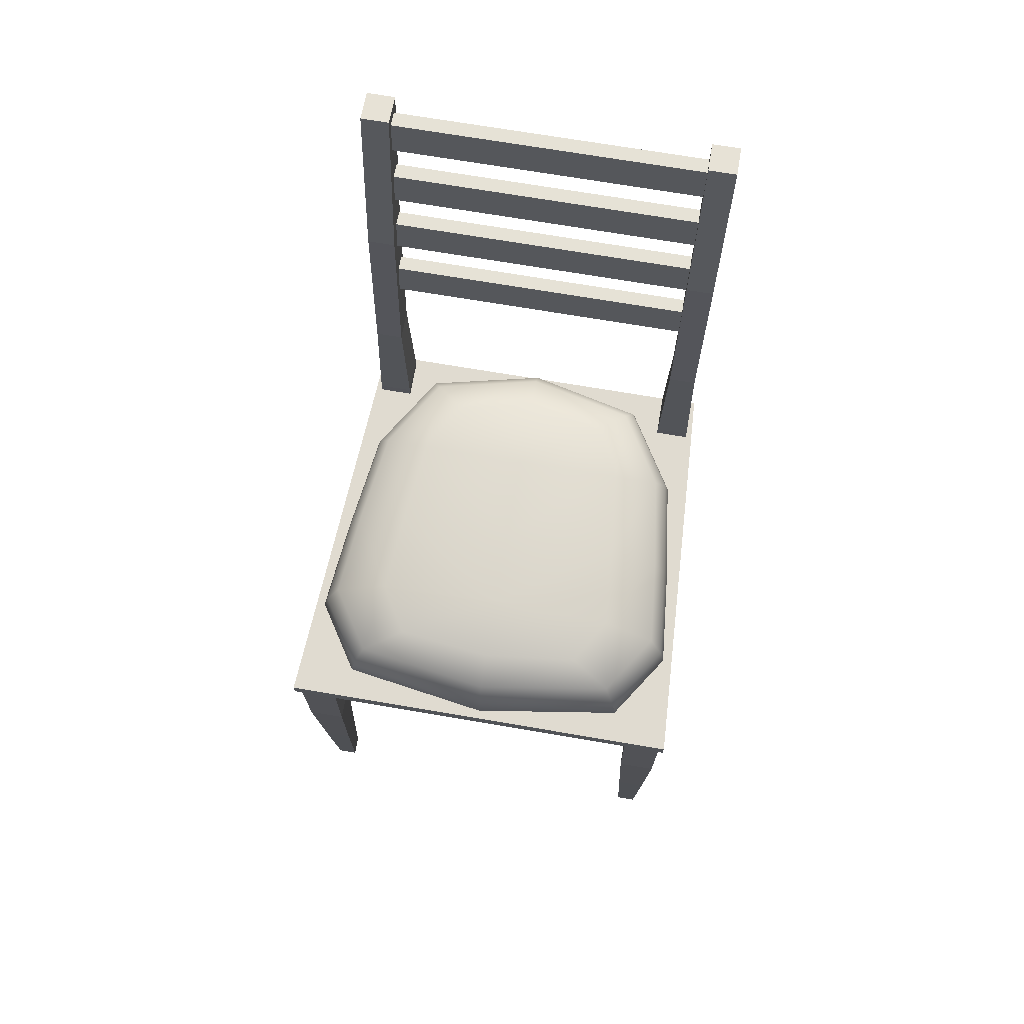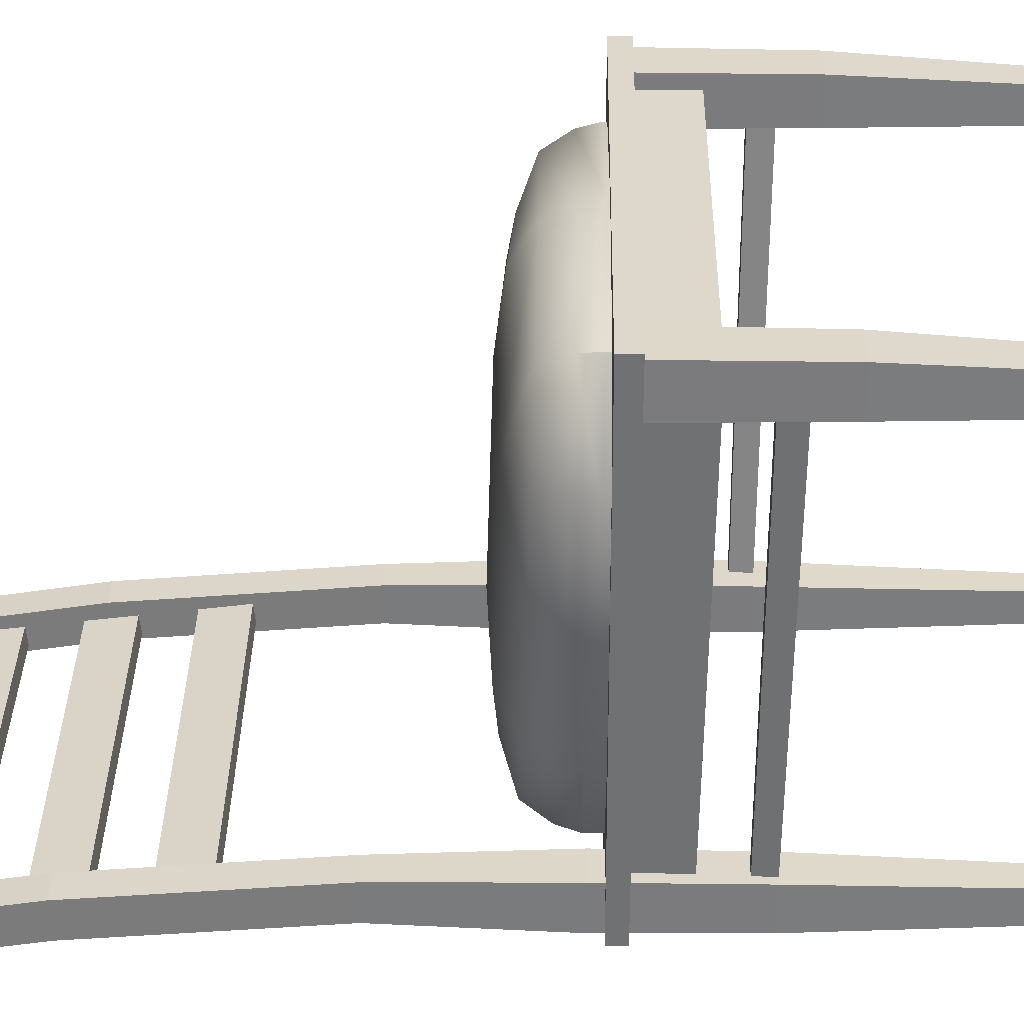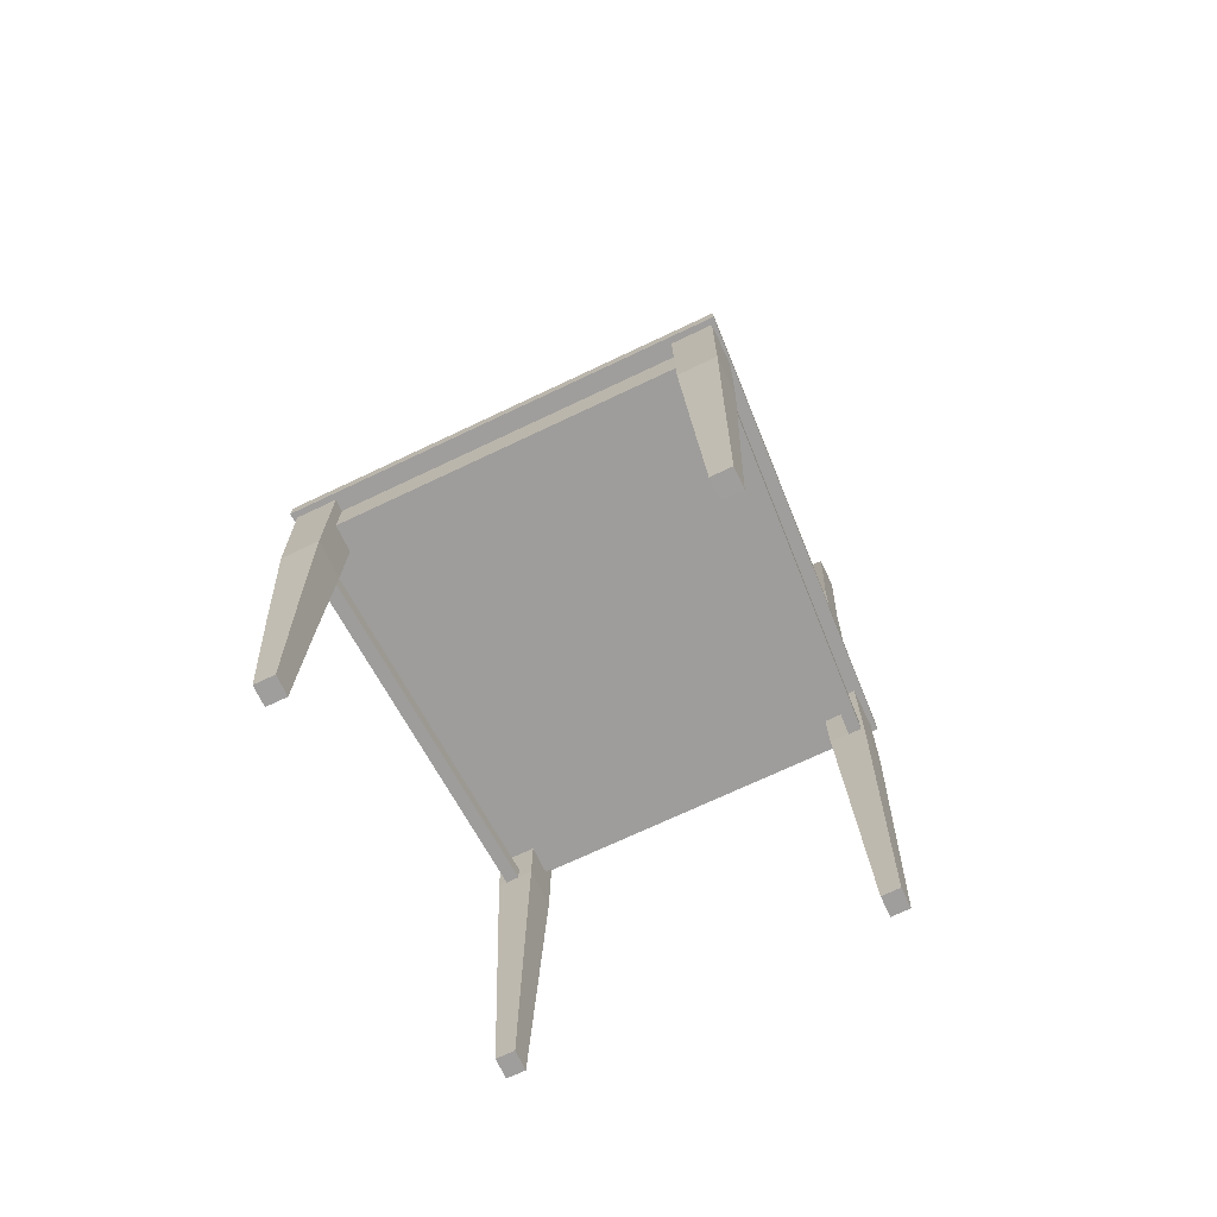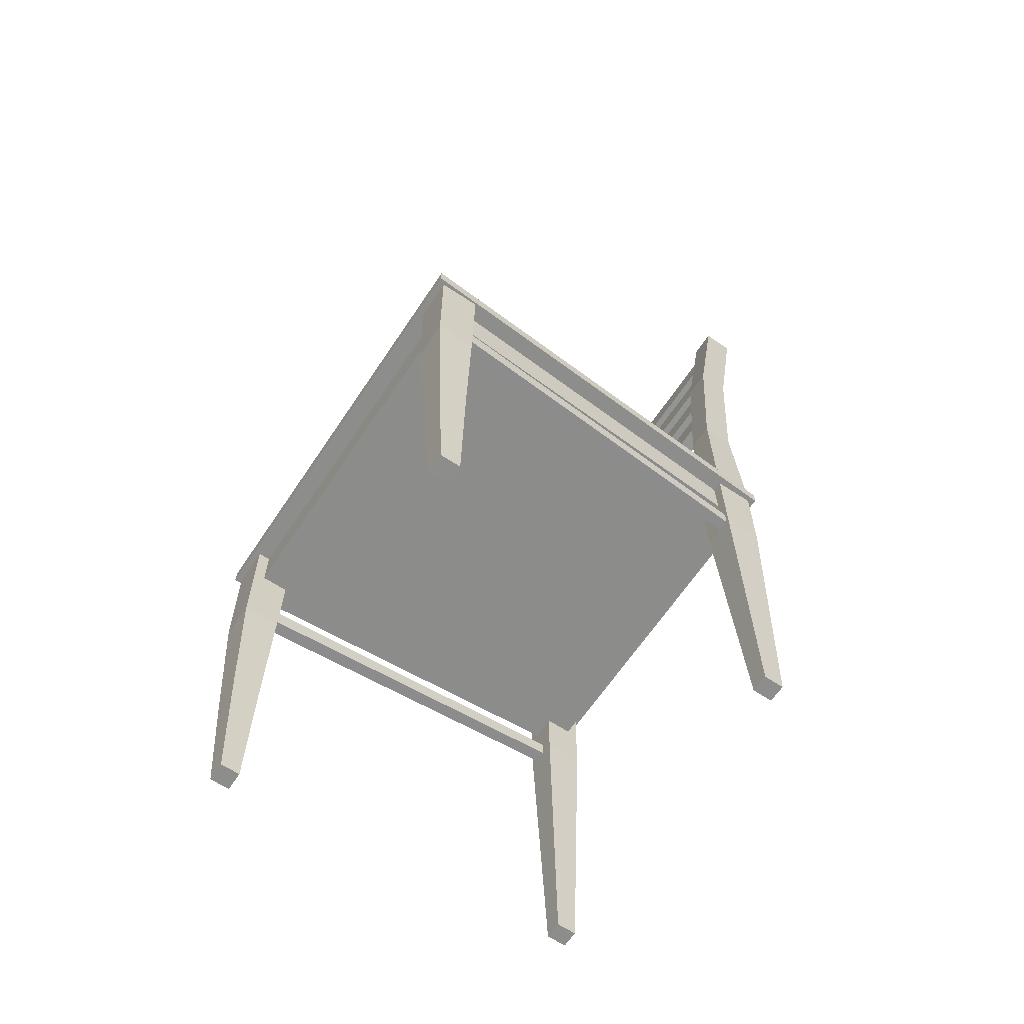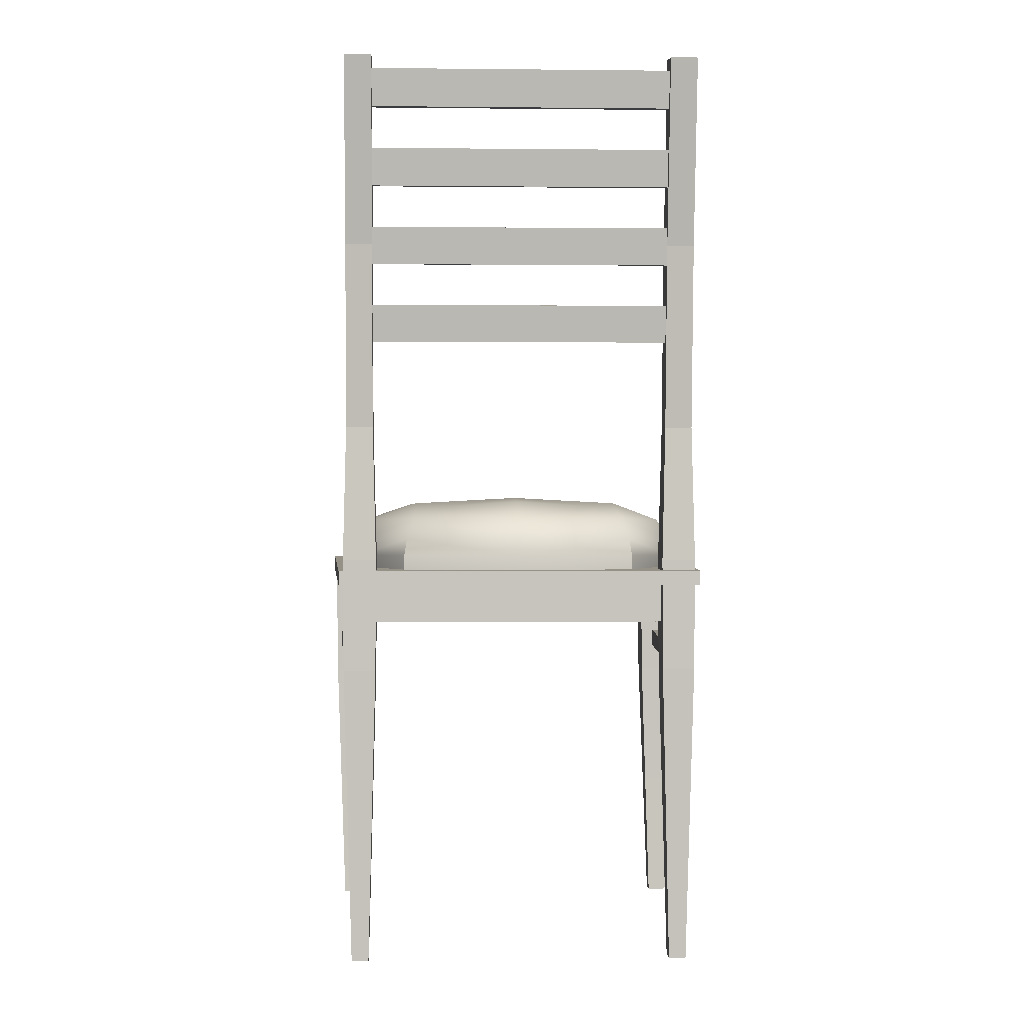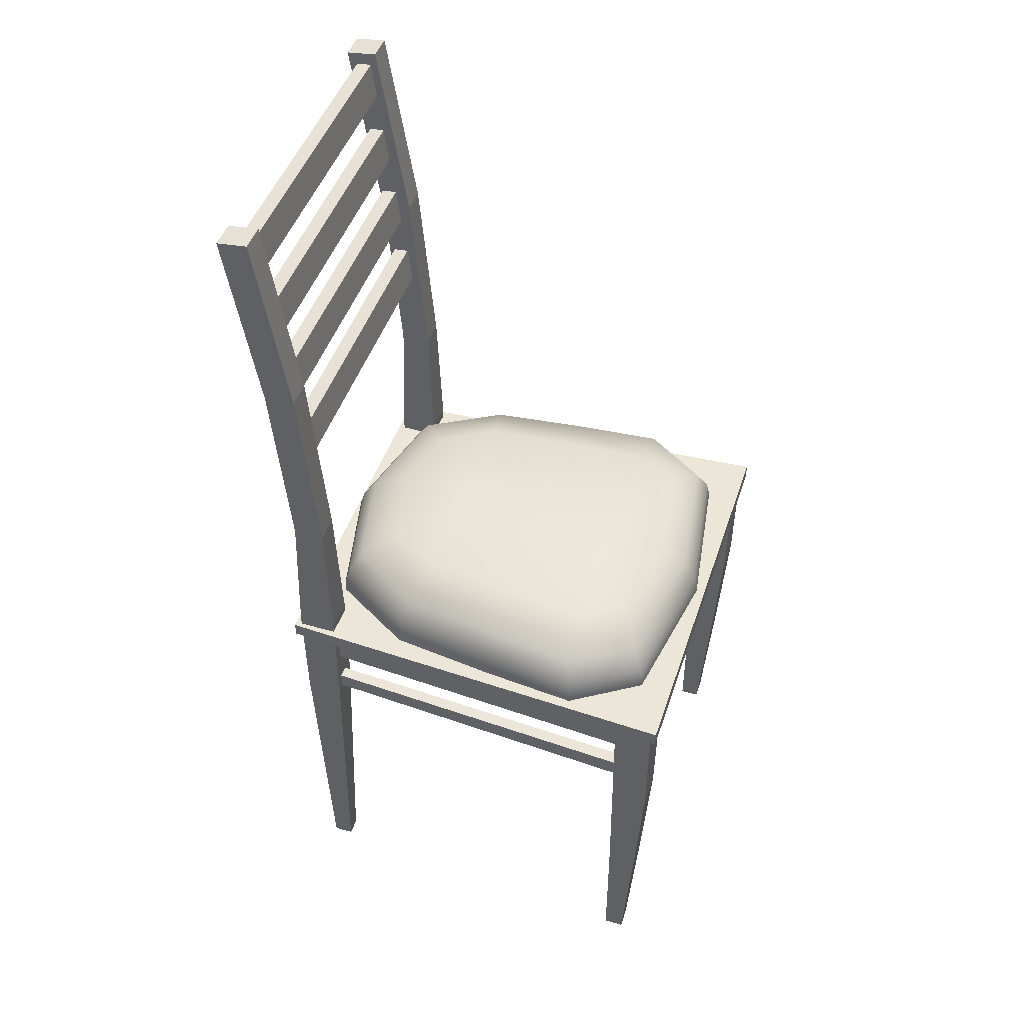
<metadata>
{"format":"obj","ext":"obj","renderer":"f3d","projection":"perspective","resolution":1024,"background":"white","views":[{"elev":70.0,"azim":9.7,"up":"+Y"},{"elev":31.4,"azim":-89.2,"up":"+Z"},{"elev":-71.1,"azim":25.4,"up":"+Y"},{"elev":-64.5,"azim":56.3,"up":"+Y"},{"elev":0.6,"azim":177.5,"up":"+Y"},{"elev":46.4,"azim":-72.0,"up":"+Y"}]}
</metadata>
<code>
o Chair_2_Cube.010
v 0.2748 1.003 -0.3069
v 0.2748 1.003 -0.3627
v 0.3243 1.003 -0.3069
v 0.3243 1.003 -0.3627
v 0.2839 0.00097 -0.3171
v 0.2839 0.00097 -0.3525
v 0.3153 0.00097 -0.3525
v 0.3153 0.00097 -0.3171
v 0.27 0.5488 -0.3014
v 0.27 0.5488 -0.3682
v 0.3292 0.5488 -0.3014
v 0.3292 0.5488 -0.3682
v -0.274 1.003 -0.3069
v -0.274 1.003 -0.3627
v -0.3235 1.003 -0.3069
v -0.3235 1.003 -0.3627
v -0.2831 0.00097 -0.3171
v -0.2831 0.00097 -0.3525
v -0.3144 0.00097 -0.3525
v -0.3144 0.00097 -0.3171
v -0.2692 0.5488 -0.3014
v -0.2692 0.5488 -0.3682
v -0.3283 0.5488 -0.3014
v -0.3283 0.5488 -0.3682
v 0.3022 0.7139 0.2993
v 0.3022 0.7139 0.3703
v 0.3732 0.7139 0.2993
v 0.3732 0.7139 0.3703
v 0.32 -0.003317 0.3011
v 0.32 -0.003317 0.3365
v 0.3554 -0.003317 0.3365
v 0.3554 -0.003317 0.3011
v 0.3043 0.4898 0.3014
v 0.3043 0.4898 0.3682
v 0.3711 0.4898 0.3014
v 0.3711 0.4898 0.3682
v -0.3022 0.7139 0.2993
v -0.3022 0.7139 0.3703
v -0.3732 0.7139 0.2993
v -0.3732 0.7139 0.3703
v -0.32 -0.003317 0.3011
v -0.32 -0.003317 0.3365
v -0.3554 -0.003317 0.3365
v -0.3554 -0.003317 0.3011
v -0.3043 0.4898 0.3014
v -0.3043 0.4898 0.3682
v -0.3711 0.4898 0.3014
v -0.3711 0.4898 0.3682
v 0.3121 0.2433 0.3022
v 0.3632 0.2433 0.3022
v 0.3121 0.2433 0.3533
v 0.3632 0.2433 0.3533
v -0.3121 0.2433 0.3022
v -0.3632 0.2433 0.3022
v -0.3121 0.2433 0.3533
v -0.3632 0.2433 0.3533
v 0.2688 0.7551 -0.3696
v 0.3304 0.7551 -0.3696
v 0.2688 0.7551 -0.3001
v 0.3304 0.7551 -0.3001
v -0.2681 0.7551 -0.3695
v -0.3295 0.7551 -0.3695
v -0.2681 0.7551 -0.3002
v -0.3295 0.7551 -0.3002
v 0.2748 1.686 -0.3892
v 0.2748 1.679 -0.4446
v 0.3243 1.679 -0.4446
v 0.3243 1.686 -0.3892
v -0.274 1.686 -0.3892
v -0.274 1.679 -0.4446
v -0.3235 1.679 -0.4446
v -0.3235 1.686 -0.3892
v -0.3809 0.7075 0.3809
v -0.3809 0.737 0.3809
v -0.337 0.7089 -0.3809
v -0.337 0.7353 -0.3809
v 0.3809 0.7075 0.3809
v 0.3809 0.737 0.3809
v 0.3379 0.7089 -0.3809
v 0.3379 0.7353 -0.3809
v -0.3488 0.7075 0.3488
v -0.3086 0.7089 -0.3488
v 0.3488 0.7075 0.3488
v 0.3094 0.7089 -0.3488
v -0.3086 0.6377 -0.3488
v -0.3488 0.6276 0.3488
v 0.3094 0.6377 -0.3488
v 0.3488 0.6276 0.3488
v 0.2748 1.341 -0.391
v 0.3243 1.341 -0.391
v 0.3243 1.345 -0.3354
v 0.2748 1.345 -0.3354
v -0.274 1.345 -0.3354
v -0.3235 1.345 -0.3354
v -0.3235 1.341 -0.391
v -0.274 1.341 -0.391
v -0.2816 1.661 -0.3992
v -0.2816 1.659 -0.4265
v -0.2816 1.591 -0.4178
v -0.2816 1.594 -0.3905
v 0.2997 1.661 -0.3992
v 0.2997 1.659 -0.4265
v 0.2997 1.591 -0.4178
v 0.2997 1.594 -0.3905
v -0.2816 1.519 -0.3809
v -0.2816 1.516 -0.4082
v -0.2816 1.448 -0.3994
v -0.2816 1.451 -0.3721
v 0.2997 1.519 -0.3809
v 0.2997 1.516 -0.4082
v 0.2997 1.448 -0.3994
v 0.2997 1.451 -0.3721
v -0.2816 1.376 -0.3625
v -0.2816 1.373 -0.3898
v -0.2816 1.306 -0.3811
v -0.2816 1.308 -0.3538
v 0.2997 1.376 -0.3625
v 0.2997 1.373 -0.3898
v 0.2997 1.306 -0.3811
v 0.2997 1.308 -0.3538
v -0.2816 1.234 -0.3442
v -0.2816 1.231 -0.3715
v -0.2816 1.163 -0.3628
v -0.2816 1.166 -0.3355
v 0.2997 1.234 -0.3442
v 0.2997 1.231 -0.3715
v 0.2997 1.163 -0.3628
v 0.2997 1.166 -0.3355
v 0.363 0.5409 0.3269
v 0.363 0.5748 0.3243
v 0.322 0.5475 -0.3244
v 0.322 0.5777 -0.3267
v 0.3004 0.5777 -0.3267
v 0.3004 0.5475 -0.3244
v 0.3386 0.5409 0.3269
v 0.3386 0.5748 0.3243
v -0.3292 0.5409 0.3269
v -0.3292 0.5748 0.3243
v -0.2913 0.5475 -0.3244
v -0.2913 0.5777 -0.3267
v -0.3129 0.5777 -0.3267
v -0.3129 0.5475 -0.3244
v -0.3536 0.5409 0.3269
v -0.3536 0.5748 0.3243
v 0 0.8617 0.1683
v 0 0.8132 0.3352
v -0 0.8328 -0.3313
v 0.2814 0.8274 -0.1494
v -0.3211 0.8177 0.1839
v -0.2814 0.8274 -0.1494
v 0.3211 0.8177 0.1839
v 0 0.8705 -0.1323
v -0.3089 0.7574 -0.1672
v 0 0.7418 0.3647
v -0.3526 0.7467 0.1986
v -0 0.7632 -0.367
v 0.3089 0.7574 -0.1672
v 0.3526 0.7467 0.1986
v -0.302 0.7884 -0.1624
v -0 0.7941 -0.3576
v 0.3447 0.7779 0.1953
v 0 0.7731 0.3577
v -0.1973 0.8597 -0.1366
v -0 0.8635 -0.2641
v 0.2251 0.8507 0.1722
v 0 0.8476 0.2783
v 0.247 0.8143 0.2974
v -0.247 0.8143 0.2974
v -0.1973 0.8314 -0.2858
v 0.1973 0.8314 -0.2858
v -0.3447 0.7779 0.1953
v 0.302 0.7884 -0.1624
v -0.2251 0.8507 0.1722
v 0.1973 0.8597 -0.1366
v -0.3051 0.8223 0.02489
v 0.3051 0.8223 0.02489
v 0 0.8659 0.02492
v -0.3089 0.7304 -0.168
v -0 0.7362 -0.3677
v 0.3526 0.7197 0.1978
v 0 0.7148 0.3639
v -0.3526 0.7197 0.1978
v 0.3089 0.7304 -0.168
v -0.3349 0.7518 0.02407
v -0.2166 0.7618 -0.317
v 0.2711 0.743 0.3232
v -0.2711 0.743 0.3232
v 0.2166 0.7618 -0.317
v 0.3349 0.7518 0.02407
v -0.2651 0.7743 0.3171
v -0.2118 0.7927 -0.3088
v 0.2651 0.7743 0.3171
v 0.2118 0.7927 -0.3088
v -0.1741 0.8397 0.256
v -0.1441 0.8542 -0.237
v 0.1441 0.8542 -0.237
v 0.1741 0.8397 0.256
v -0.3275 0.7829 0.02467
v 0.3275 0.7829 0.02467
v -0.2139 0.855 0.02491
v 0.2139 0.855 0.02491
v -0.2711 0.716 0.3224
v -0.2166 0.7348 -0.3178
v 0.2711 0.716 0.3224
v 0.2166 0.7348 -0.3178
v -0.3349 0.7248 0.02328
v 0.3349 0.7248 0.02328
f 89 67 90
f 8 6 7
f 6 9 10
f 5 11 9
f 7 10 12
f 8 12 11
f 11 58 60
f 12 57 58
f 59 11 60
f 10 59 57
f 93 72 94
f 18 20 19
f 21 18 22
f 23 17 21
f 22 19 24
f 24 20 23
f 64 24 23
f 62 22 24
f 64 21 63
f 63 22 61
f 27 26 28
f 30 32 31
f 49 30 51
f 49 32 29
f 51 31 52
f 50 31 32
f 28 35 27
f 26 36 28
f 25 35 33
f 26 33 34
f 38 39 40
f 44 42 43
f 42 53 55
f 53 44 54
f 43 55 56
f 54 43 56
f 47 40 39
f 48 38 40
f 45 39 37
f 38 45 37
f 35 52 50
f 34 52 36
f 35 49 33
f 33 51 34
f 47 56 48
f 56 46 48
f 53 47 45
f 55 45 46
f 57 1 2
f 1 60 3
f 58 2 4
f 60 4 3
f 13 61 14
f 15 63 13
f 14 62 16
f 16 64 15
f 66 68 67
f 72 70 71
f 95 70 96
f 90 68 91
f 95 72 71
f 89 65 66
f 96 69 93
f 91 65 92
f 73 76 75
f 76 79 75
f 80 77 79
f 78 73 77
f 75 77 73
f 76 78 80
f 82 83 84
f 85 88 86
f 81 85 86
f 81 88 83
f 84 85 82
f 83 87 84
f 3 92 1
f 2 92 89
f 4 91 3
f 2 90 4
f 14 93 13
f 16 94 95
f 16 96 14
f 13 94 15
f 99 97 98
f 103 101 104
f 100 101 97
f 98 103 99
f 99 104 100
f 97 102 98
f 107 105 106
f 111 109 112
f 108 109 105
f 106 111 107
f 107 112 108
f 105 110 106
f 115 113 114
f 119 117 120
f 116 117 113
f 114 119 115
f 115 120 116
f 113 118 114
f 123 121 122
f 127 125 128
f 124 125 121
f 122 127 123
f 123 128 124
f 121 126 122
f 131 130 129
f 134 136 133
f 136 129 130
f 135 131 129
f 132 136 130
f 134 132 131
f 139 138 137
f 142 144 141
f 144 137 138
f 137 142 139
f 141 138 140
f 142 140 139
f 89 66 67
f 8 5 6
f 6 5 9
f 5 8 11
f 7 6 10
f 8 7 12
f 11 12 58
f 12 10 57
f 59 9 11
f 10 9 59
f 93 69 72
f 18 17 20
f 21 17 18
f 23 20 17
f 22 18 19
f 24 19 20
f 64 62 24
f 62 61 22
f 64 23 21
f 63 21 22
f 27 25 26
f 30 29 32
f 49 29 30
f 49 50 32
f 51 30 31
f 50 52 31
f 28 36 35
f 26 34 36
f 25 27 35
f 26 25 33
f 38 37 39
f 44 41 42
f 42 41 53
f 53 41 44
f 43 42 55
f 54 44 43
f 47 48 40
f 48 46 38
f 45 47 39
f 38 46 45
f 35 36 52
f 34 51 52
f 35 50 49
f 33 49 51
f 47 54 56
f 56 55 46
f 53 54 47
f 55 53 45
f 57 59 1
f 1 59 60
f 58 57 2
f 60 58 4
f 13 63 61
f 15 64 63
f 14 61 62
f 16 62 64
f 66 65 68
f 72 69 70
f 95 71 70
f 90 67 68
f 95 94 72
f 89 92 65
f 96 70 69
f 91 68 65
f 73 74 76
f 76 80 79
f 80 78 77
f 78 74 73
f 75 79 77
f 76 74 78
f 82 81 83
f 85 87 88
f 81 82 85
f 81 86 88
f 84 87 85
f 83 88 87
f 3 91 92
f 2 1 92
f 4 90 91
f 2 89 90
f 14 96 93
f 16 15 94
f 16 95 96
f 13 93 94
f 99 100 97
f 103 102 101
f 100 104 101
f 98 102 103
f 99 103 104
f 97 101 102
f 107 108 105
f 111 110 109
f 108 112 109
f 106 110 111
f 107 111 112
f 105 109 110
f 115 116 113
f 119 118 117
f 116 120 117
f 114 118 119
f 115 119 120
f 113 117 118
f 123 124 121
f 127 126 125
f 124 128 125
f 122 126 127
f 123 127 128
f 121 125 126
f 131 132 130
f 134 135 136
f 136 135 129
f 135 134 131
f 132 133 136
f 134 133 132
f 139 140 138
f 142 143 144
f 144 143 137
f 137 143 142
f 141 144 138
f 142 141 140
f 145 201 177
f 145 200 173
f 145 194 166
f 145 197 165
f 168 162 146
f 162 167 146
f 146 197 166
f 146 194 168
f 170 160 147
f 160 169 147
f 147 195 164
f 147 196 170
f 148 199 172
f 172 170 148
f 170 174 148
f 148 201 176
f 149 198 171
f 171 168 149
f 168 173 149
f 173 175 149
f 169 159 150
f 150 198 175
f 150 200 163
f 163 169 150
f 167 161 151
f 151 199 176
f 176 165 151
f 165 167 151
f 152 196 164
f 152 195 163
f 163 177 152
f 177 174 152
f 184 159 153
f 153 191 185
f 153 203 178
f 178 184 153
f 154 192 162
f 154 190 187
f 187 181 154
f 181 186 154
f 155 190 171
f 171 184 155
f 184 182 155
f 182 187 155
f 156 191 160
f 156 193 188
f 188 179 156
f 179 185 156
f 157 193 172
f 172 189 157
f 189 183 157
f 183 188 157
f 189 161 158
f 158 192 186
f 186 180 158
f 180 189 158
f 145 165 201
f 145 177 200
f 145 173 194
f 145 166 197
f 168 190 162
f 162 192 167
f 146 167 197
f 146 166 194
f 170 193 160
f 160 191 169
f 147 169 195
f 147 164 196
f 148 176 199
f 172 193 170
f 170 196 174
f 148 174 201
f 149 175 198
f 171 190 168
f 168 194 173
f 173 200 175
f 169 191 159
f 150 159 198
f 150 175 200
f 163 195 169
f 167 192 161
f 151 161 199
f 176 201 165
f 165 197 167
f 152 174 196
f 152 164 195
f 163 200 177
f 177 201 174
f 184 198 159
f 153 159 191
f 153 185 203
f 178 206 184
f 154 186 192
f 154 162 190
f 187 202 181
f 181 204 186
f 155 187 190
f 171 198 184
f 184 206 182
f 182 202 187
f 156 185 191
f 156 160 193
f 188 205 179
f 179 203 185
f 157 188 193
f 172 199 189
f 189 207 183
f 183 205 188
f 189 199 161
f 158 161 192
f 186 204 180
f 180 207 189

</code>
